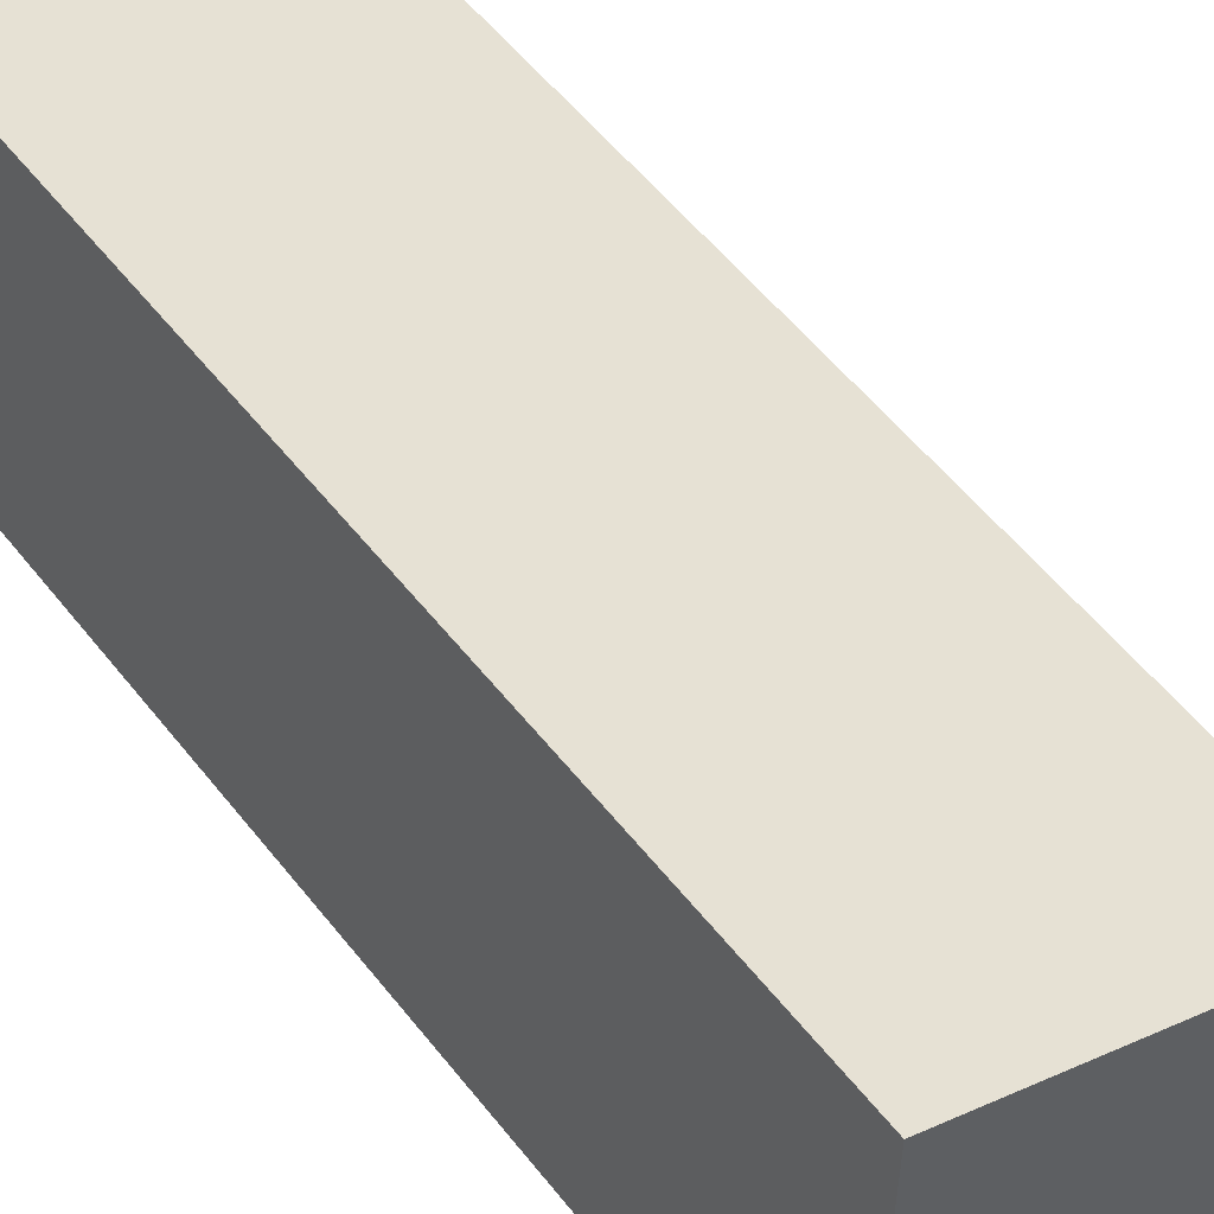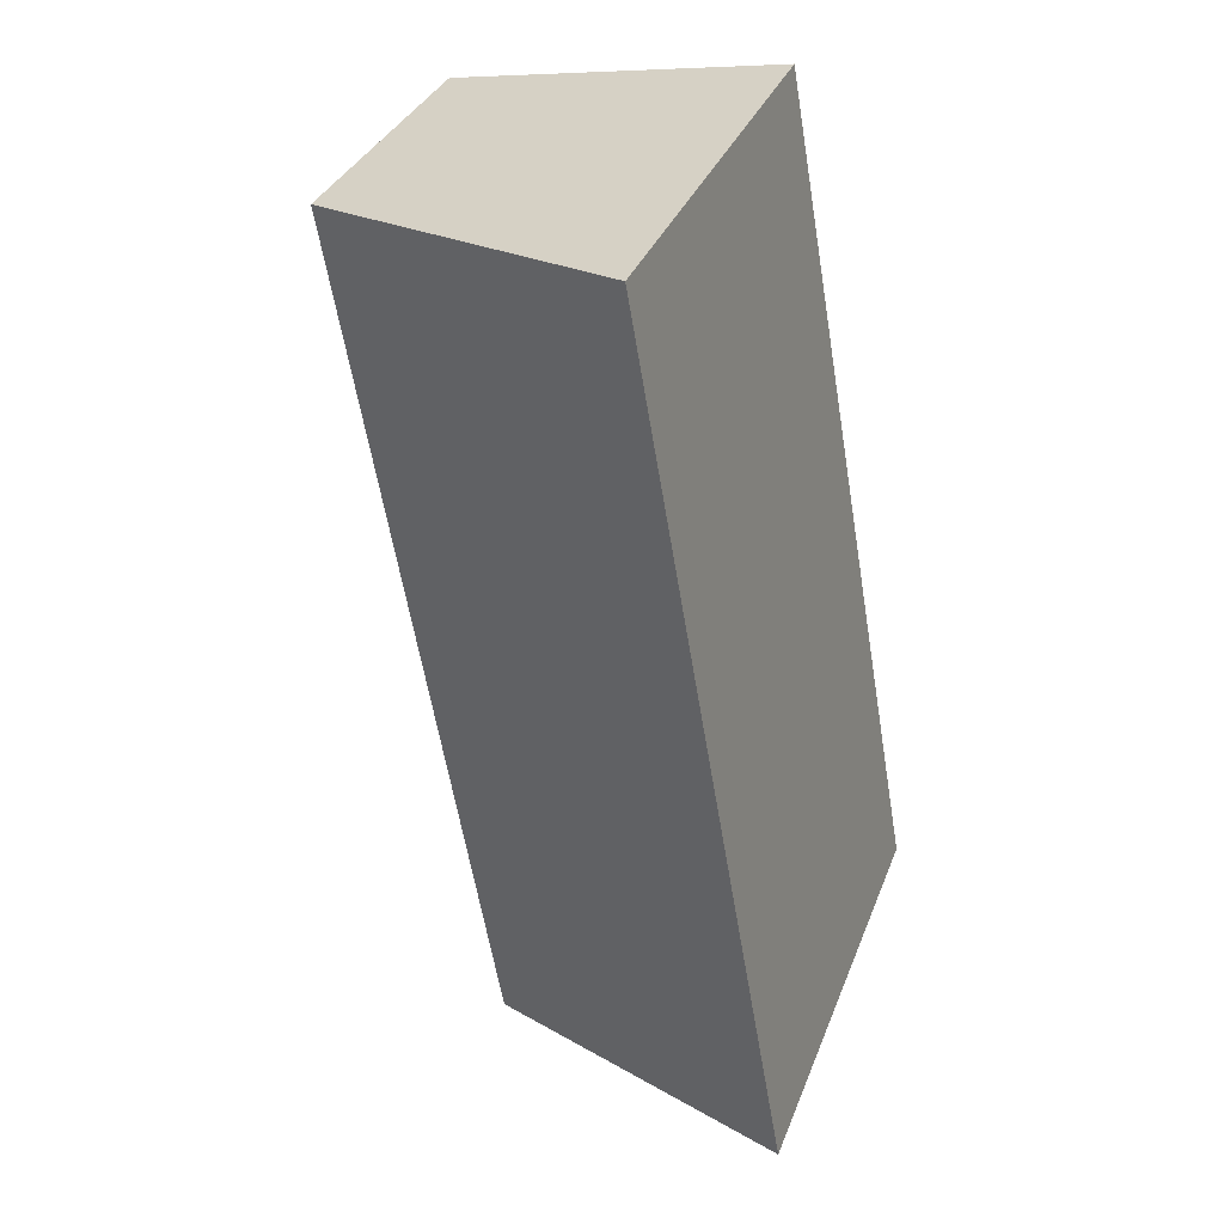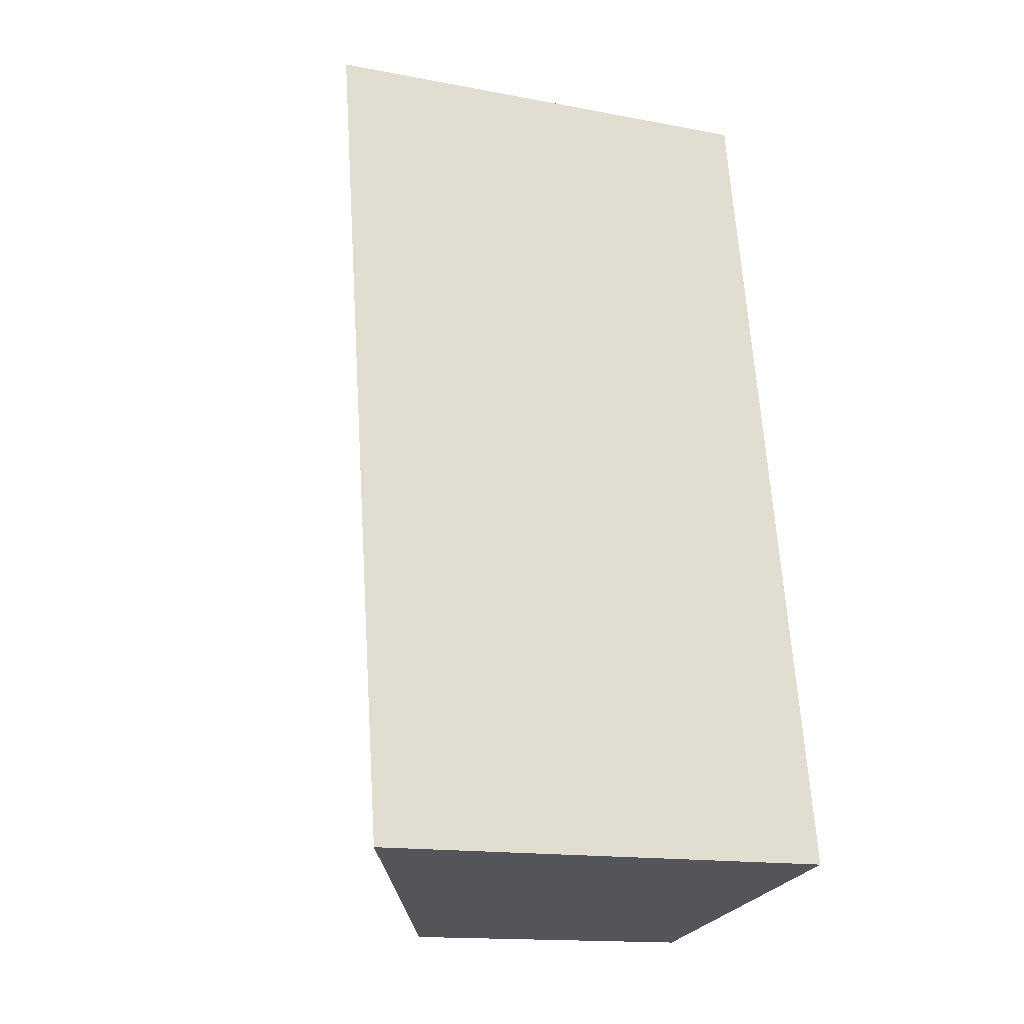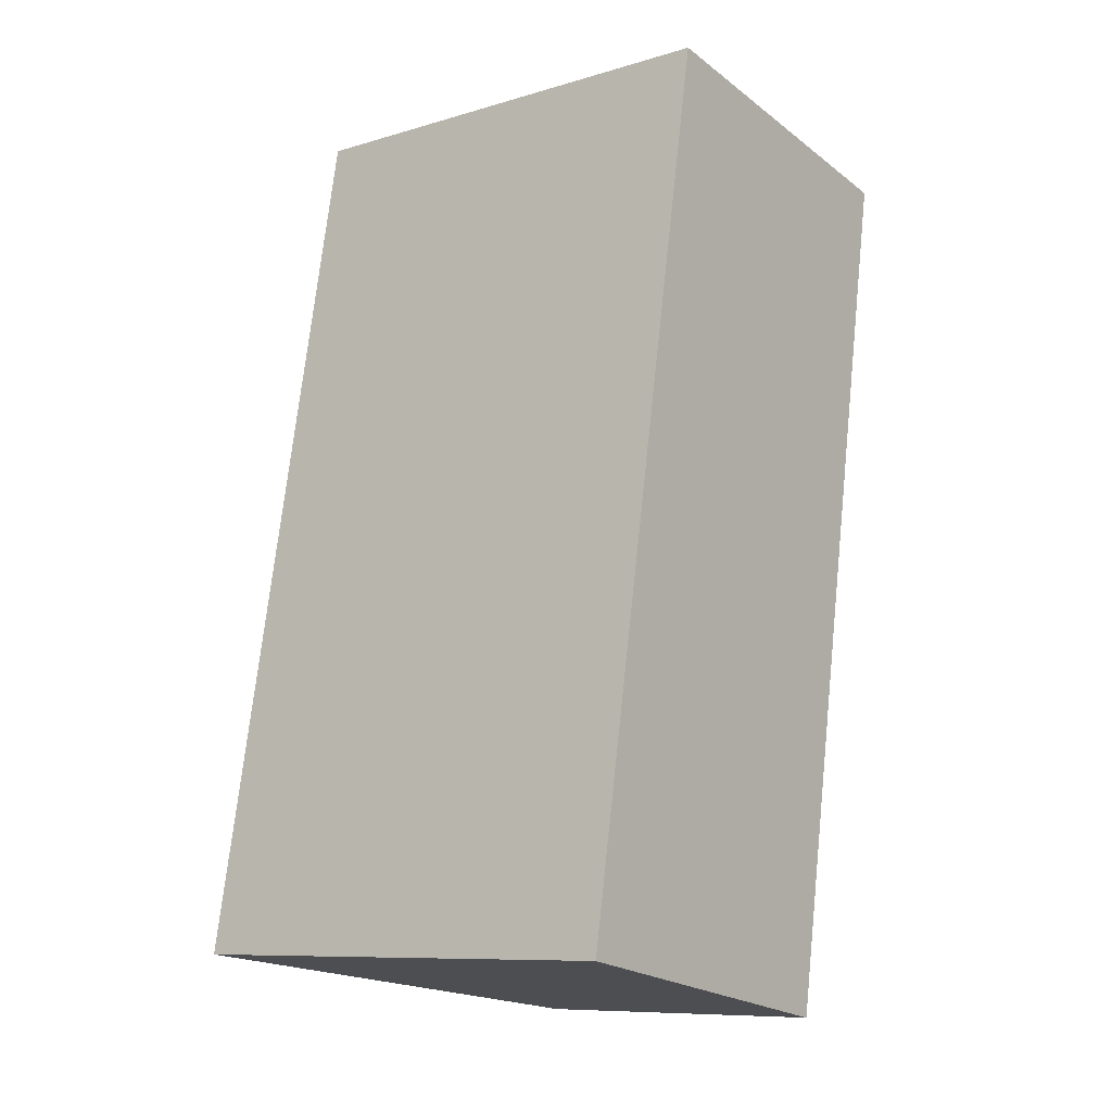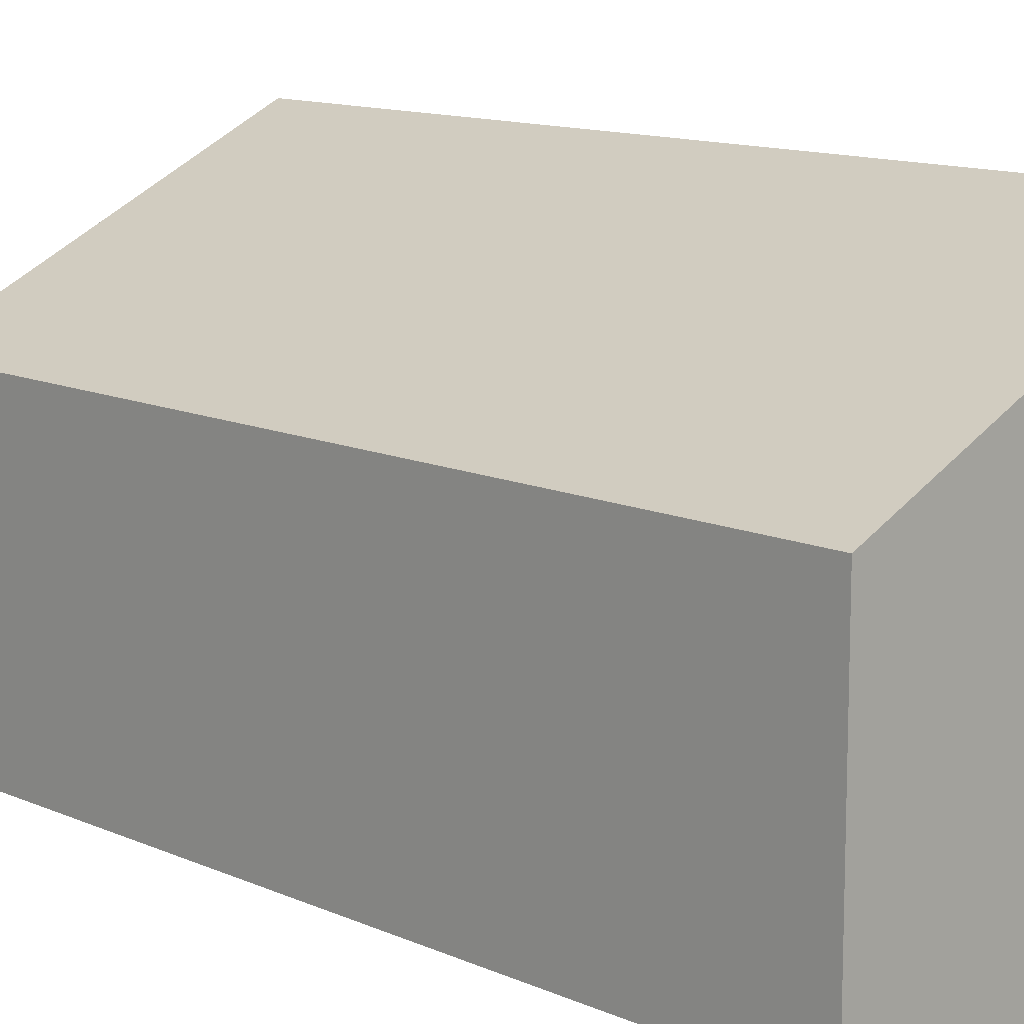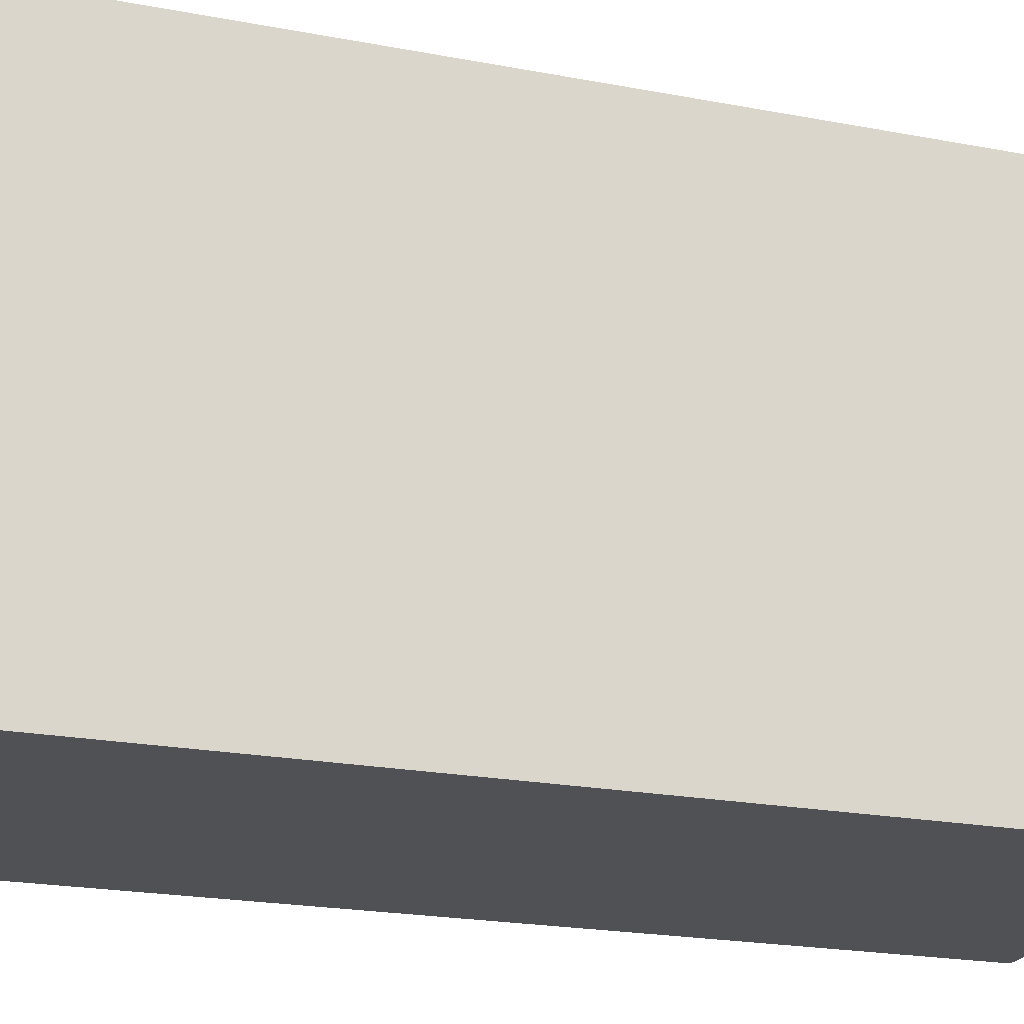
<metadata>
{"format":"obj","ext":"obj","renderer":"f3d","projection":"perspective","resolution":1024,"background":"white","views":[{"elev":54.8,"azim":-27.4,"up":"+Y"},{"elev":33.9,"azim":-160.8,"up":"+Z"},{"elev":-15.3,"azim":-111.8,"up":"+Z"},{"elev":-9.4,"azim":-52.0,"up":"+Z"},{"elev":12.2,"azim":146.3,"up":"+Y"},{"elev":-20.2,"azim":-99.7,"up":"+Y"}]}
</metadata>
<code>
v  2.574 4.38 -0.455
v  5.874 3.672 9.732
v  4.052 3.672 -0.716
v  1.838 5.604 10.4
v  0 5.615 3.438e-16
v  0 0 0
v  4.052 4.384e-17 -0.716
v  2.574 2.786e-17 -0.455
v  1.838 -6.37e-16 10.4
v  5.874 -5.959e-16 9.732
g defaultobject
f 1 2 3
f 2 1 4
f 4 1 5
f 1 6 5
f 6 1 3
f 6 3 7
f 6 7 8
f 6 4 5
f 4 6 9
f 9 2 4
f 2 9 10
f 10 3 2
f 3 10 7
f 8 9 6
f 9 8 7
f 9 7 10

</code>
